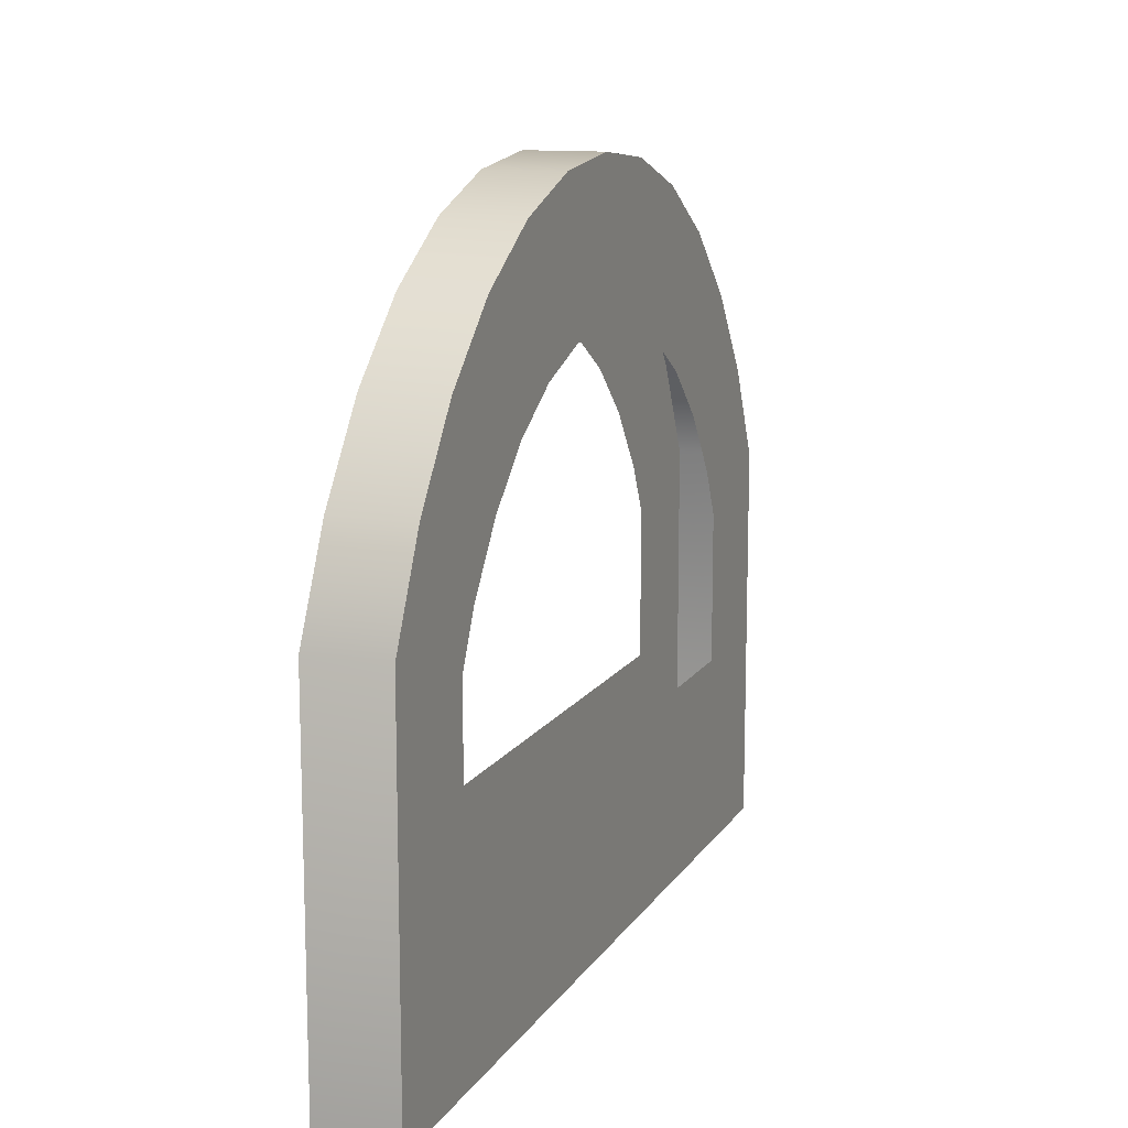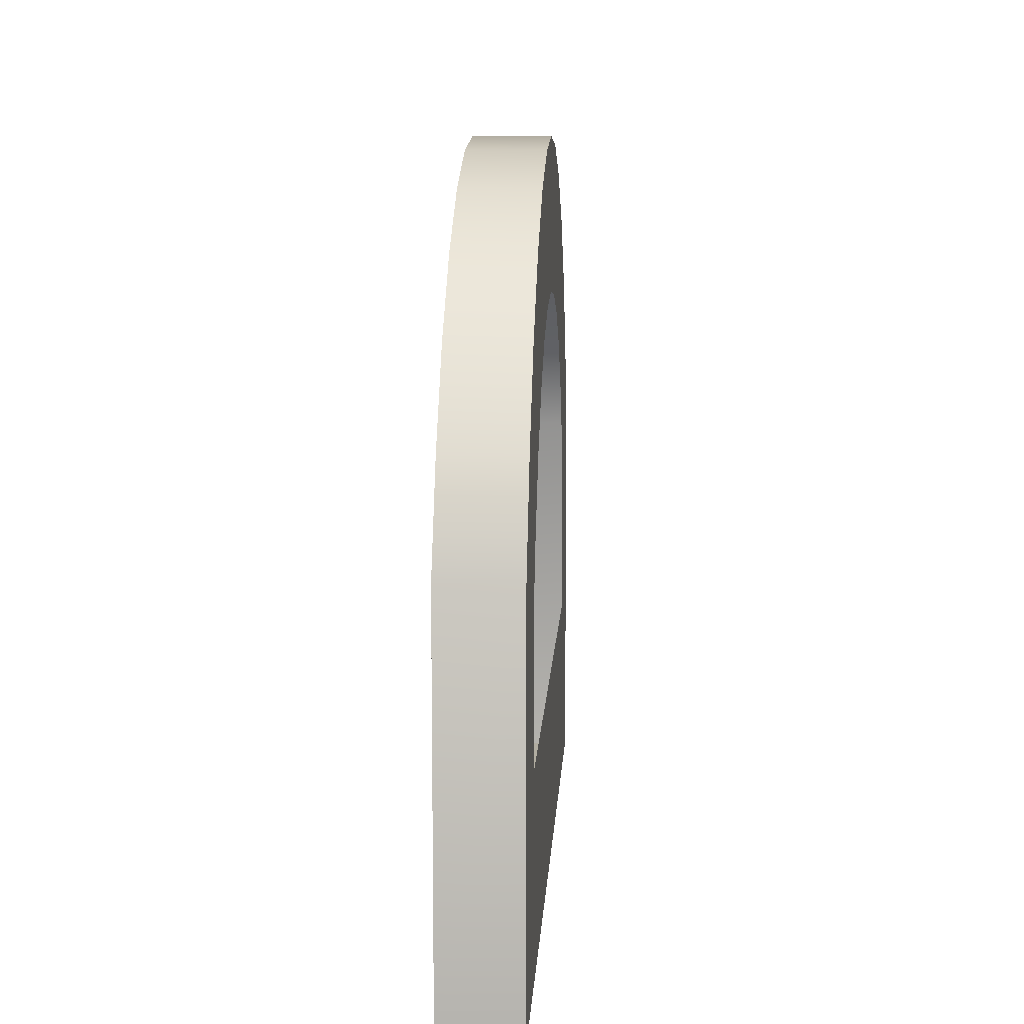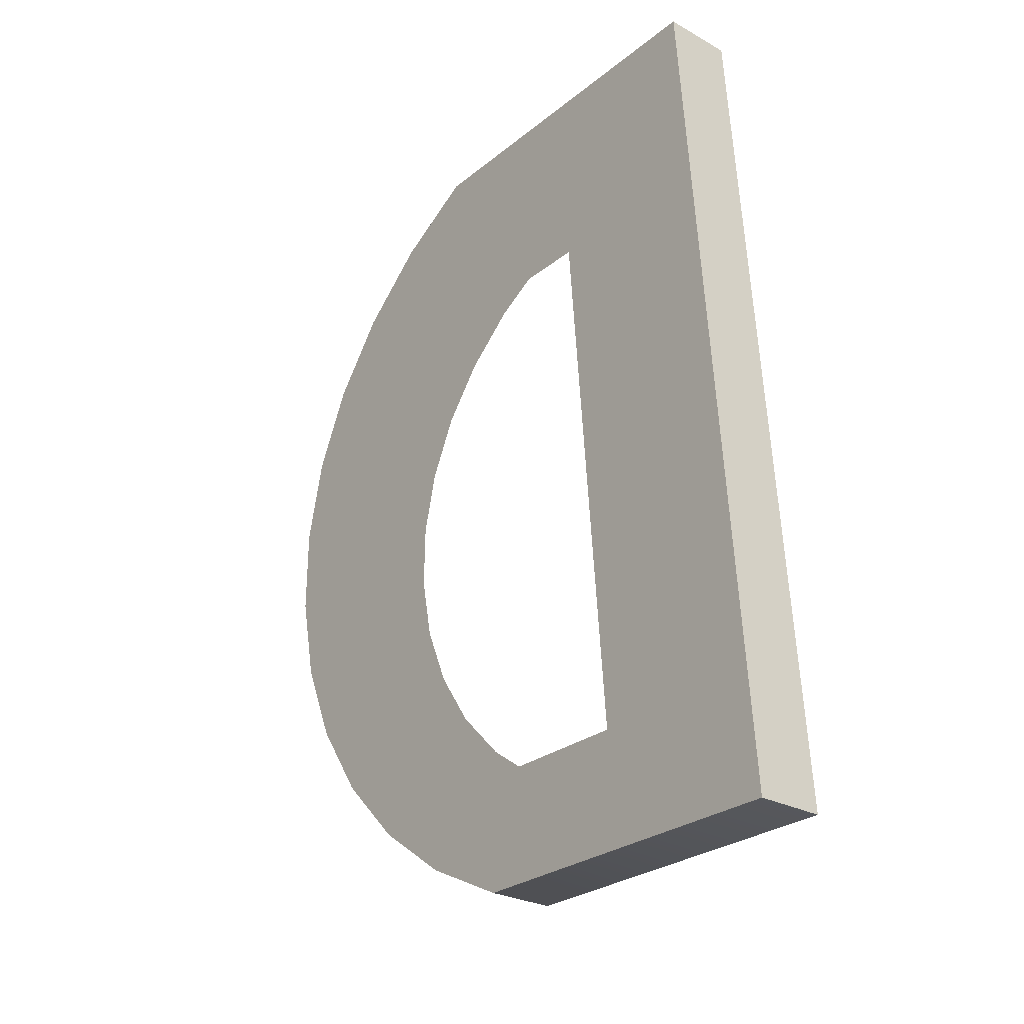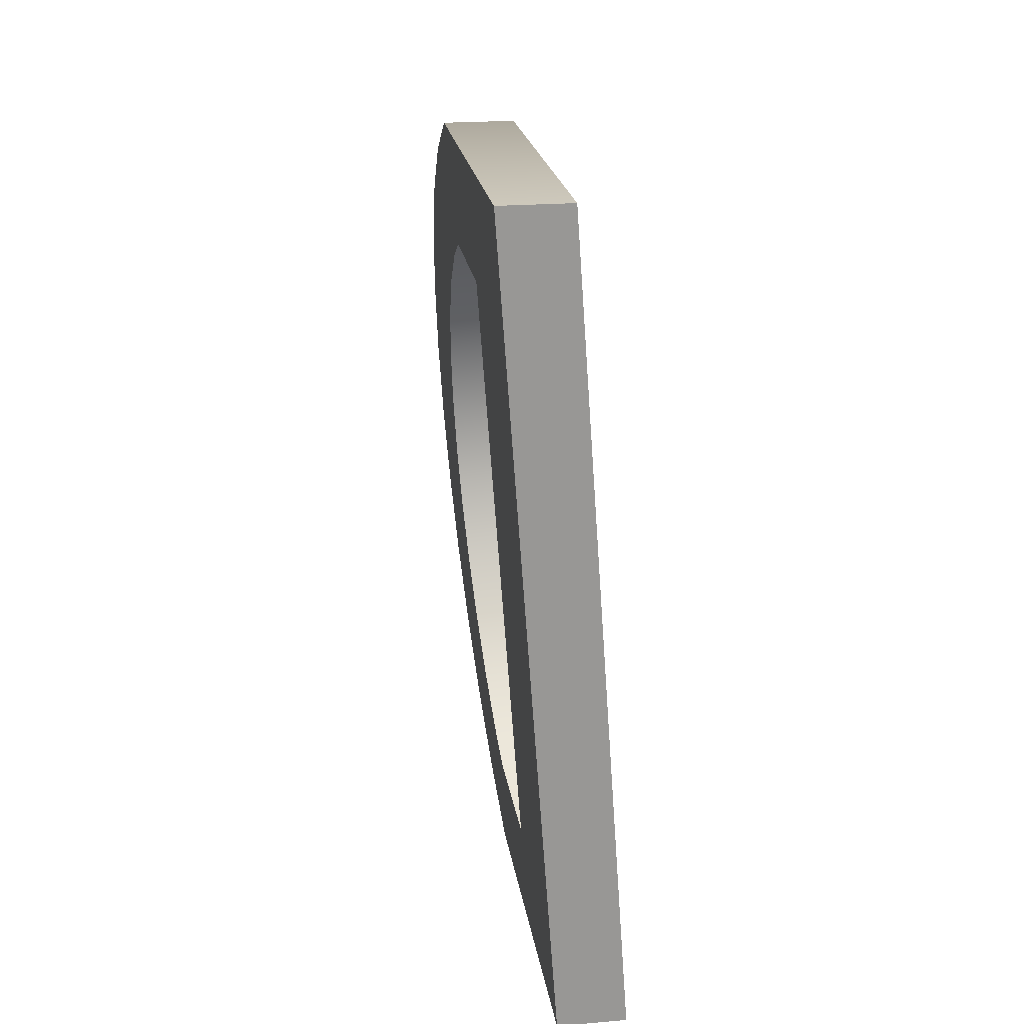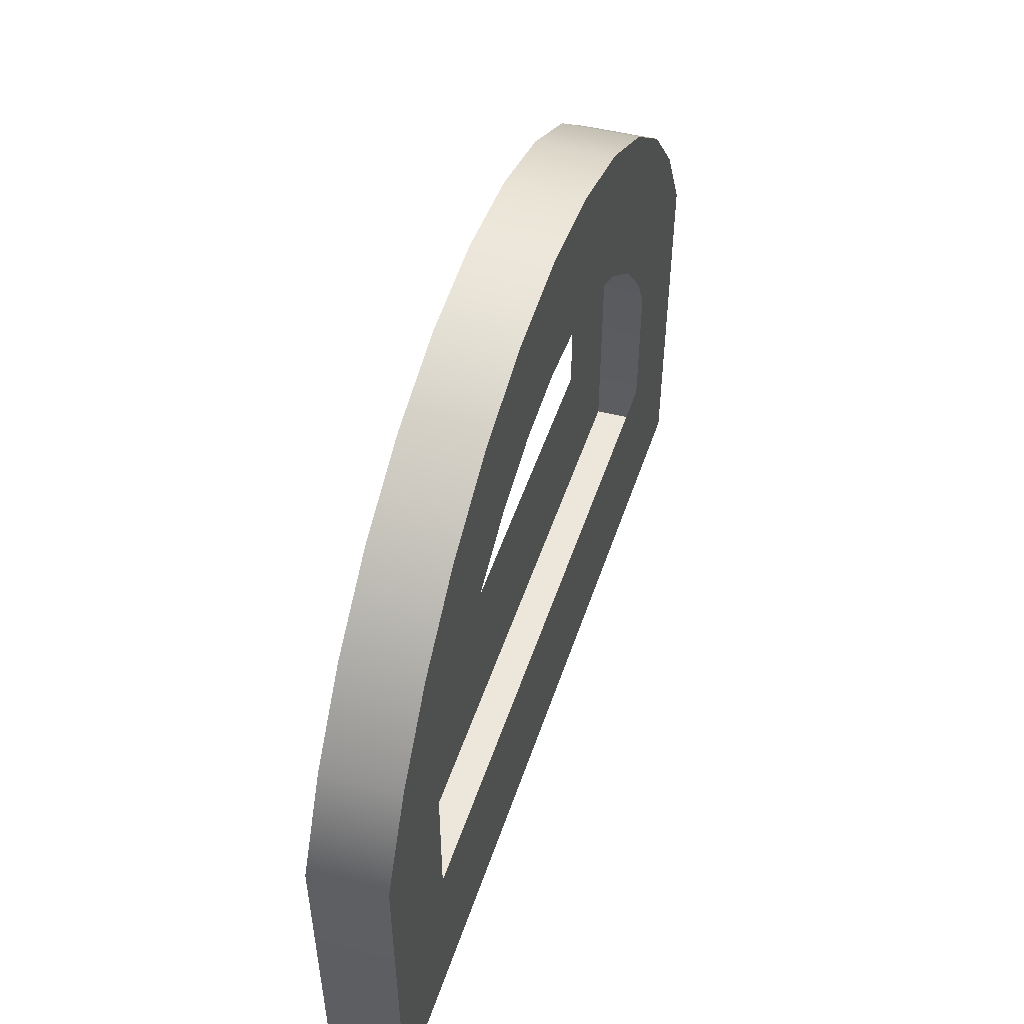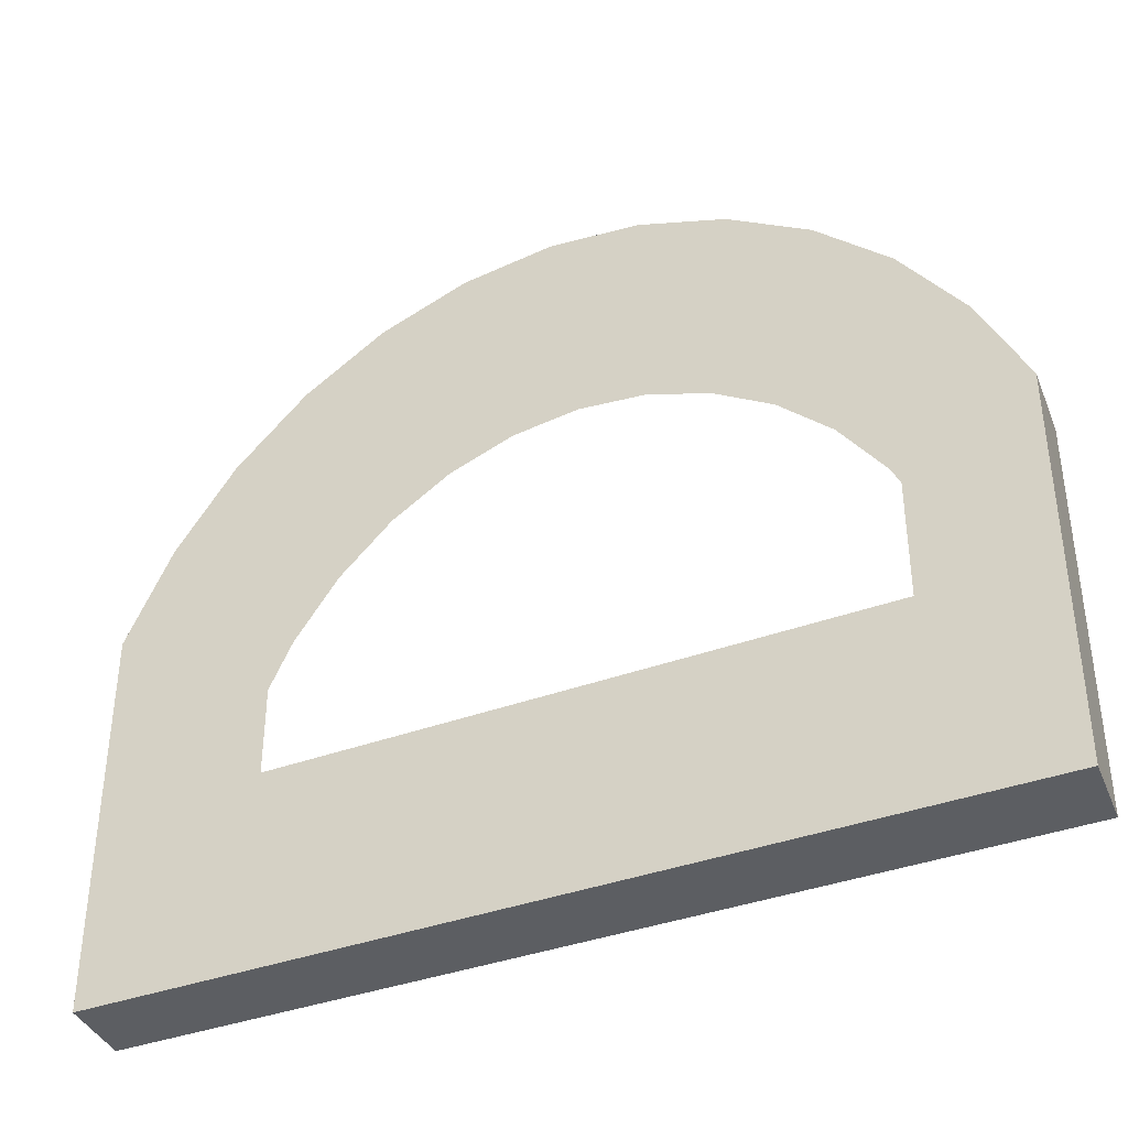
<metadata>
{"format":"obj","ext":"obj","renderer":"f3d","projection":"perspective","resolution":1024,"background":"white","views":[{"elev":12.9,"azim":-163.4,"up":"+Y"},{"elev":10.4,"azim":-0.8,"up":"+Y"},{"elev":-27.8,"azim":-39.8,"up":"+Z"},{"elev":22.2,"azim":-8.4,"up":"+Z"},{"elev":52.7,"azim":-165.6,"up":"+Y"},{"elev":-38.2,"azim":110.9,"up":"+Y"}]}
</metadata>
<code>
o #ID56
v -0.5688 0.6272 -0.05456
v -0.578 0.6182 -0.06417
v -0.5787 0.6272 -0.05456
v -0.5681 0.6182 -0.06417
v -0.5837 0.6272 0.01478
v -0.5843 0.5894 0.02237
v -0.5844 0.6182 0.02439
v -0.584 0.5958 0.01921
v -0.5836 0.604 0.01321
v -0.5829 0.6338 0.003937
v -0.5831 0.6108 0.006028
v -0.5825 0.6157 -0.002079
v -0.5821 0.6379 -0.007759
v -0.5818 0.6188 -0.01082
v -0.5812 0.6393 -0.01989
v -0.5812 0.6198 -0.01989
v -0.5805 0.6188 -0.02896
v -0.5803 0.6379 -0.03202
v -0.5799 0.6157 -0.0377
v -0.5794 0.6338 -0.04371
v -0.5793 0.6108 -0.0458
v -0.5787 0.6272 -0.05456
v -0.5788 0.604 -0.05299
v -0.5783 0.5958 -0.05899
v -0.578 0.6182 -0.06417
v -0.5781 0.5894 -0.06215
v -0.5781 0.5694 -0.06215
v -0.585 0.6073 0.03242
v -0.5854 0.5436 0.03858
v -0.5854 0.5947 0.03858
v -0.5843 0.5694 0.02237
v -0.5769 0.5436 -0.07836
v -0.5774 0.6073 -0.0722
v -0.5769 0.5947 -0.07836
v -0.5696 0.6338 -0.04371
v -0.5794 0.6338 -0.04371
v -0.5756 0.5436 0.03859
v -0.5751 0.6073 0.03242
v -0.5756 0.5947 0.03859
v -0.5744 0.5694 0.02237
v -0.567 0.5436 -0.07836
v -0.5745 0.6182 0.0244
v -0.5682 0.5694 -0.06214
v -0.5682 0.5894 -0.06214
v -0.5681 0.6182 -0.06417
v -0.5675 0.6073 -0.0722
v -0.567 0.5947 -0.07836
v -0.5744 0.5894 0.02237
v -0.5738 0.6272 0.01478
v -0.5741 0.5958 0.01921
v -0.5737 0.604 0.01321
v -0.573 0.6338 0.003939
v -0.5732 0.6108 0.00603
v -0.5726 0.6157 -0.002077
v -0.5722 0.6379 -0.007757
v -0.572 0.6188 -0.01082
v -0.5713 0.6393 -0.01989
v -0.5713 0.6198 -0.01989
v -0.5706 0.6188 -0.02895
v -0.5704 0.6379 -0.03202
v -0.57 0.6157 -0.0377
v -0.5696 0.6338 -0.04371
v -0.5694 0.6108 -0.0458
v -0.5688 0.6272 -0.05456
v -0.5689 0.604 -0.05299
v -0.5684 0.5958 -0.05899
v -0.5675 0.6073 -0.0722
v -0.5774 0.6073 -0.0722
v -0.5756 0.5947 0.03859
v -0.5854 0.5436 0.03858
v -0.5756 0.5436 0.03859
v -0.5854 0.5947 0.03858
v -0.5751 0.6073 0.03242
v -0.585 0.6073 0.03242
v -0.5745 0.6182 0.0244
v -0.5844 0.6182 0.02439
v -0.5837 0.6272 0.01478
v -0.5738 0.6272 0.01478
v -0.5829 0.6338 0.003937
v -0.573 0.6338 0.003939
v -0.5821 0.6379 -0.007759
v -0.5722 0.6379 -0.007757
v -0.5812 0.6393 -0.01989
v -0.5713 0.6393 -0.01989
v -0.5803 0.6379 -0.03202
v -0.5704 0.6379 -0.03202
v -0.567 0.5947 -0.07836
v -0.5769 0.5947 -0.07836
v -0.567 0.5436 -0.07836
v -0.5769 0.5436 -0.07836
v -0.5769 0.5436 -0.07836
v -0.5756 0.5436 0.03859
v -0.5854 0.5436 0.03858
v -0.567 0.5436 -0.07836
f 1 2 3
f 2 1 4
f 5 6 7
f 6 5 8
f 8 5 9
f 9 5 10
f 9 10 11
f 11 10 12
f 12 10 13
f 12 13 14
f 14 13 15
f 14 15 16
f 16 15 17
f 17 15 18
f 17 18 19
f 19 18 20
f 19 20 21
f 21 20 22
f 21 22 23
f 23 22 24
f 24 22 25
f 24 25 26
f 26 25 27
f 28 29 30
f 29 28 31
f 29 31 32
f 31 28 7
f 31 7 6
f 32 31 27
f 32 27 25
f 32 25 33
f 32 33 34
f 35 3 36
f 3 35 1
f 37 38 39
f 38 37 40
f 40 37 41
f 38 40 42
f 40 41 43
f 43 41 44
f 44 41 45
f 45 41 46
f 46 41 47
f 42 48 49
f 48 42 40
f 49 48 50
f 49 50 51
f 49 51 52
f 52 51 53
f 52 53 54
f 52 54 55
f 55 54 56
f 55 56 57
f 57 56 58
f 57 58 59
f 57 59 60
f 60 59 61
f 60 61 62
f 62 61 63
f 62 63 64
f 64 63 65
f 64 65 66
f 64 66 45
f 45 66 44
f 2 67 68
f 67 2 4
f 69 70 71
f 70 69 72
f 73 72 69
f 72 73 74
f 75 74 73
f 74 75 76
f 75 77 76
f 77 75 78
f 78 79 77
f 79 78 80
f 80 81 79
f 81 80 82
f 82 83 81
f 83 82 84
f 84 85 83
f 85 84 86
f 86 36 85
f 36 86 35
f 68 87 88
f 87 68 67
f 88 89 90
f 89 88 87
f 91 92 93
f 92 91 94

</code>
